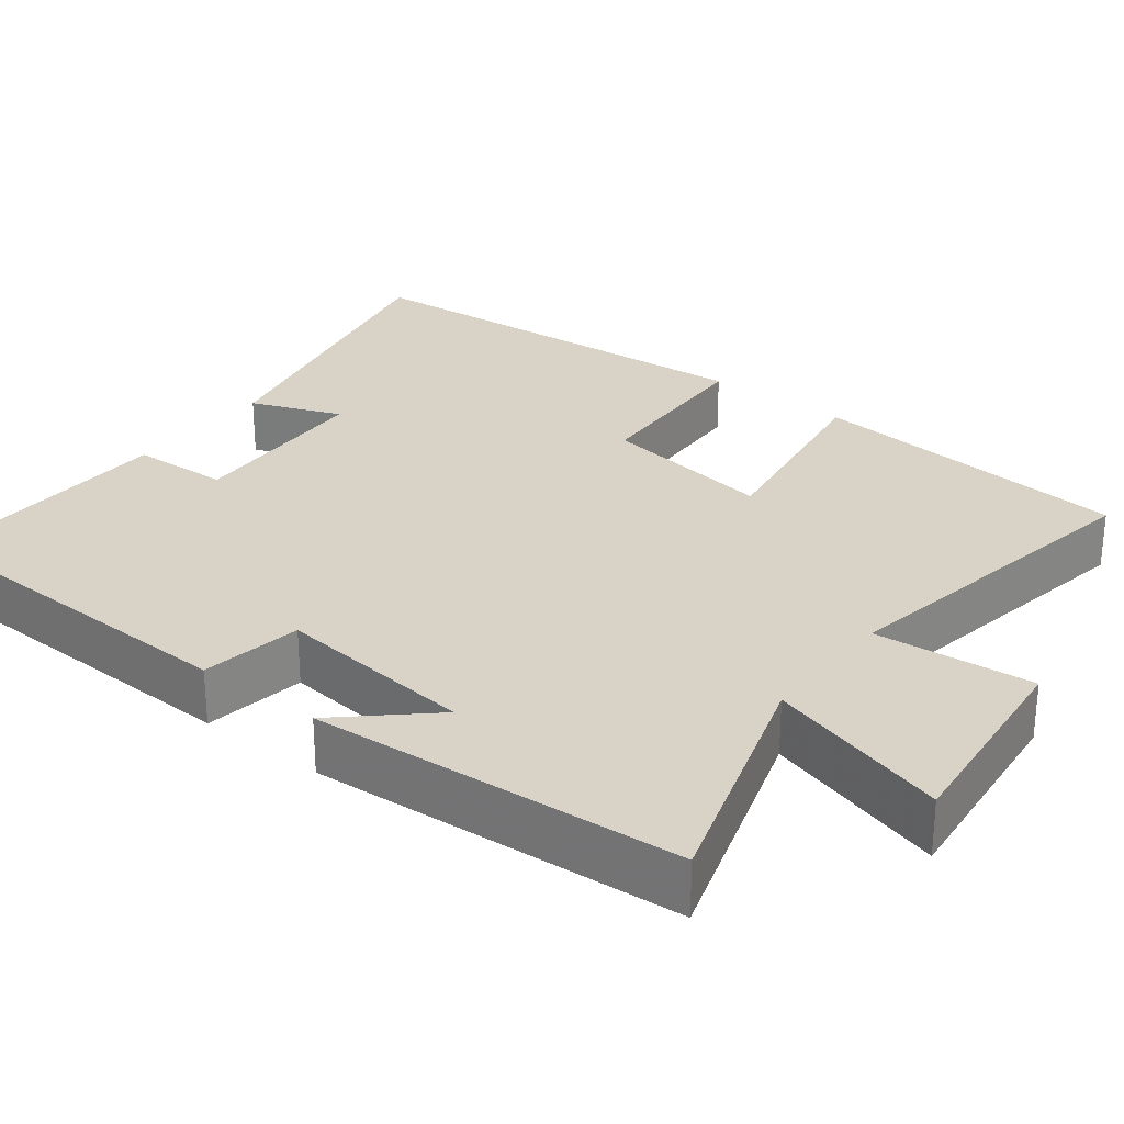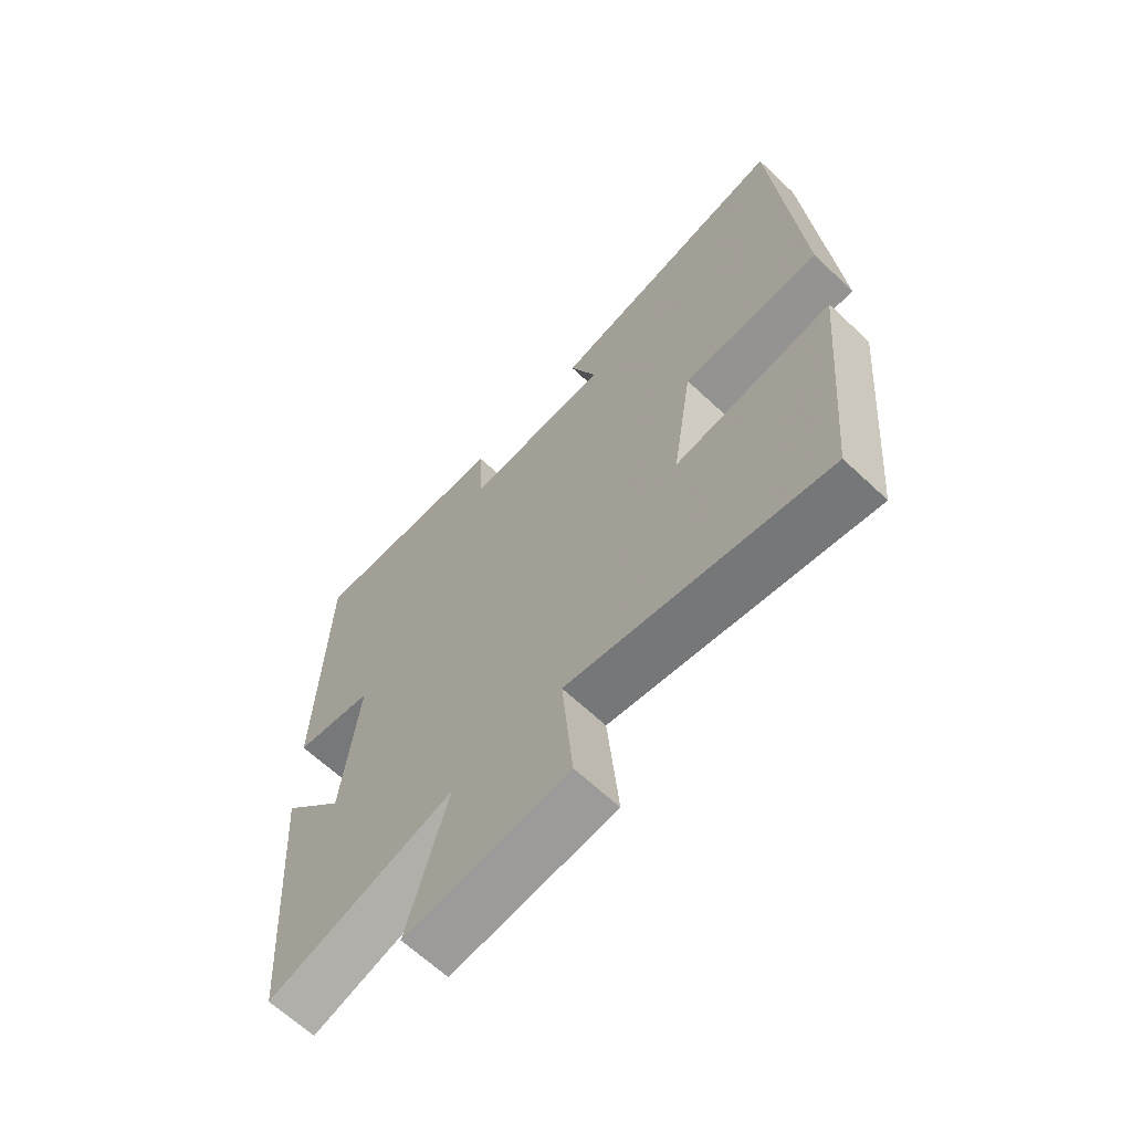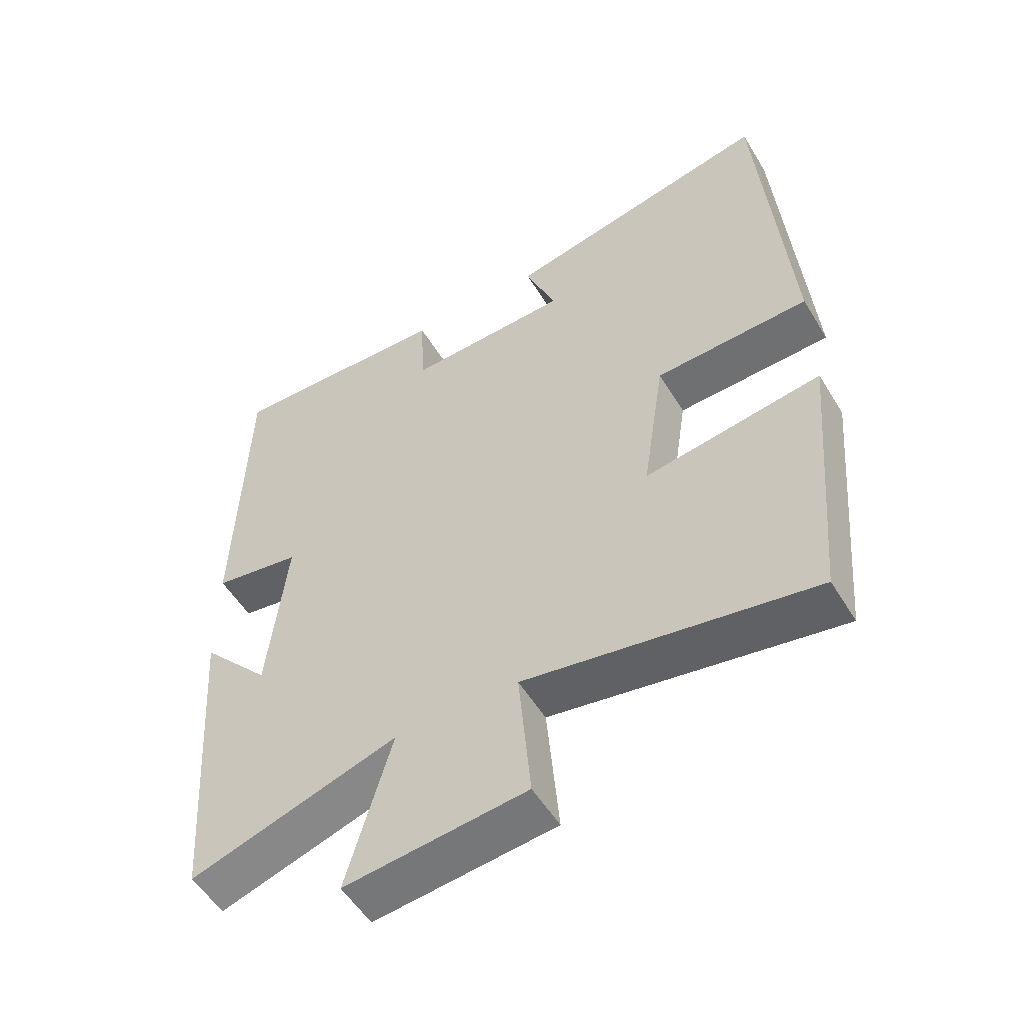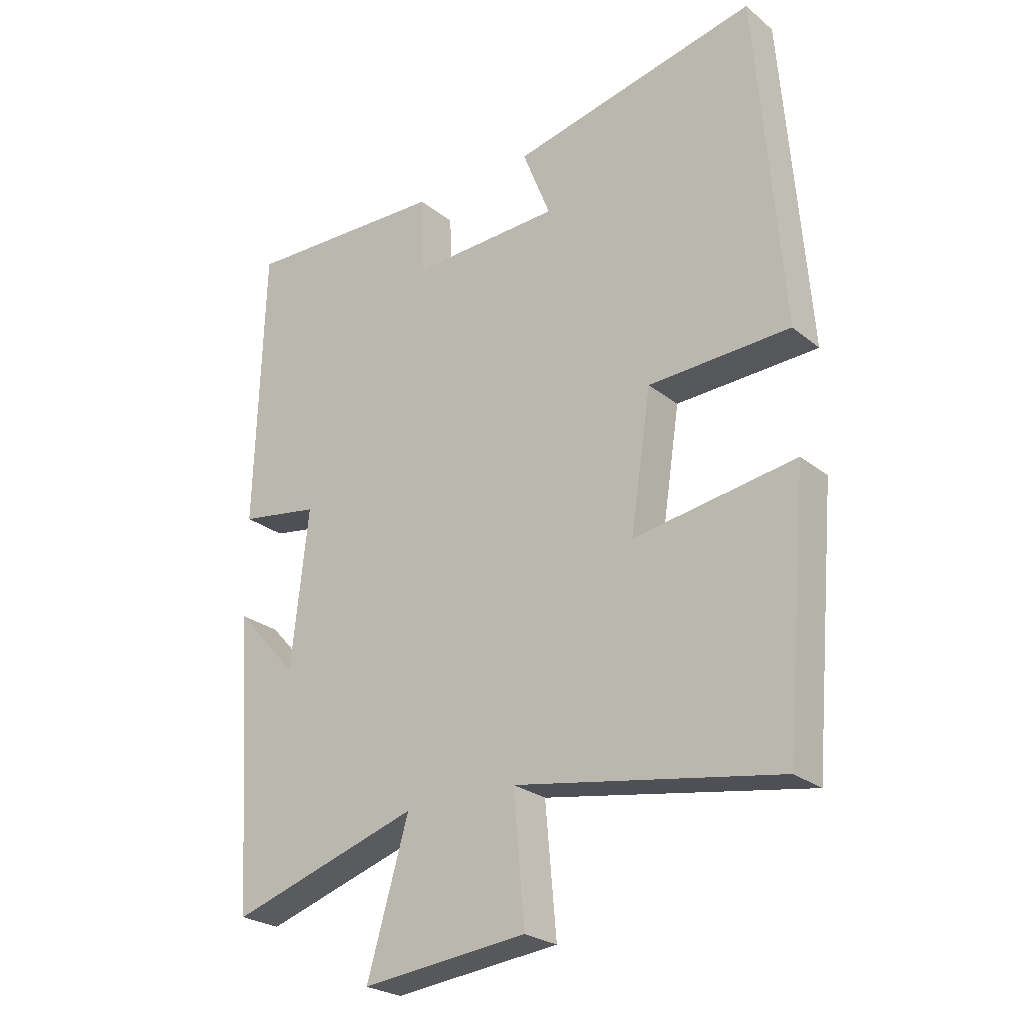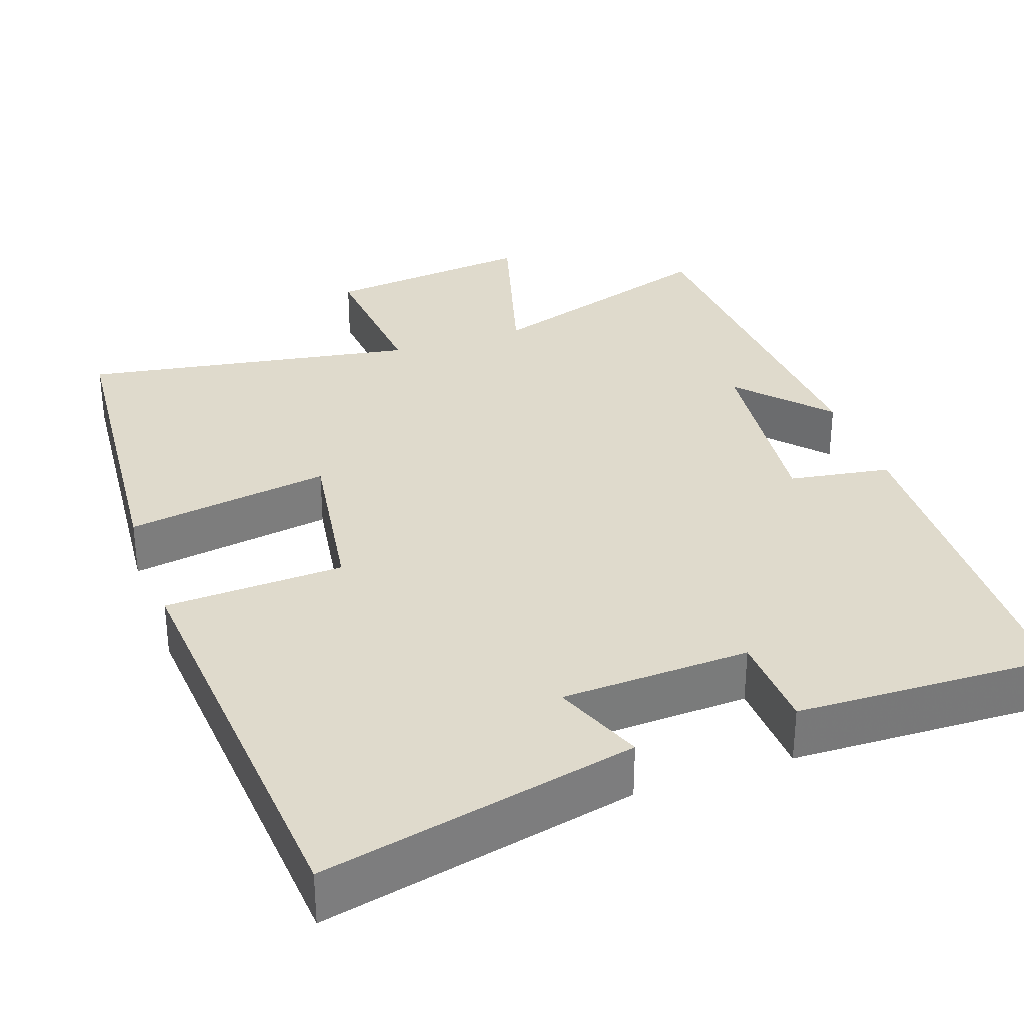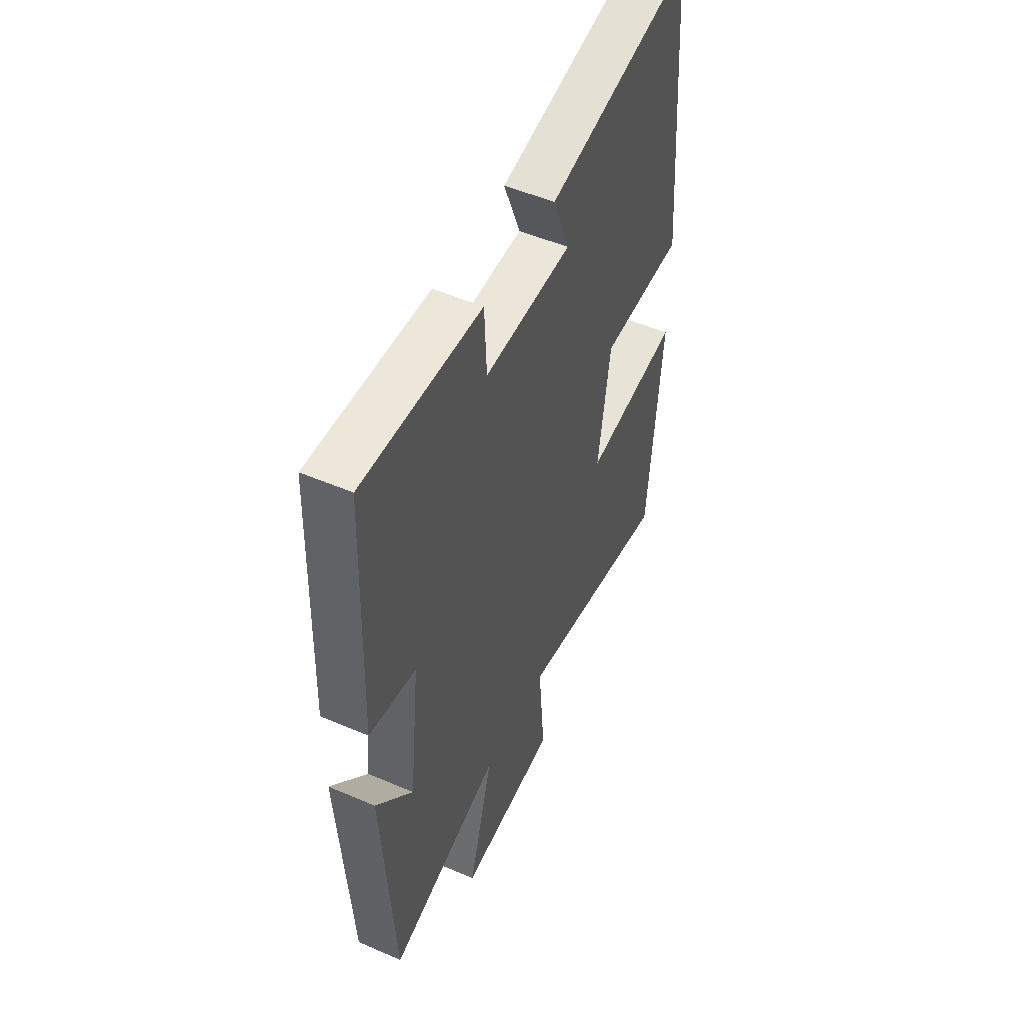
<metadata>
{"format":"obj","ext":"obj","renderer":"f3d","projection":"perspective","resolution":1024,"background":"white","views":[{"elev":28.2,"azim":127.9,"up":"+Y"},{"elev":-64.9,"azim":-133.5,"up":"+Z"},{"elev":-53.5,"azim":-149.3,"up":"+Z"},{"elev":-25.1,"azim":-142.0,"up":"+Z"},{"elev":32.5,"azim":-19.3,"up":"+Y"},{"elev":50.4,"azim":115.3,"up":"+Z"}]}
</metadata>
<code>
v -0.463 0.07 -0.573
v -0.5 0.07 -0.151
v -0.234 0.07 -0.193
v -0.268 0.07 0.031
v -0.5 0.07 0.041
v -0.457 0.07 0.59
v -0.051 0.07 0.5
v -0.097 0.07 0.383
v 0.147 0.07 0.373
v 0.153 0.07 0.5
v 0.486 0.07 0.51
v 0.5 0.07 0.046
v 0.369 0.07 0.025
v 0.397 0.07 -0.233
v 0.5 0.07 -0.12
v 0.467 0.07 -0.6
v 0.156 0.07 -0.5
v 0.224 0.07 -0.736
v -0.048 0.07 -0.706
v -0.03 0.07 -0.5
v -0.463 0 -0.573
v -0.5 0 -0.151
v -0.234 0 -0.193
v -0.268 0 0.031
v -0.5 0 0.041
v -0.457 0 0.59
v -0.051 0 0.5
v -0.097 0 0.383
v 0.147 0 0.373
v 0.153 0 0.5
v 0.486 0 0.51
v 0.5 0 0.046
v 0.369 0 0.025
v 0.397 0 -0.233
v 0.5 0 -0.12
v 0.467 0 -0.6
v 0.156 0 -0.5
v 0.224 0 -0.736
v -0.048 0 -0.706
v -0.03 0 -0.5
f 17 18 19 20
f 14 15 16 17
f 13 14 17 20
f 11 12 13
f 10 11 13
f 9 10 13
f 8 9 13 20
f 6 7 8
f 5 6 8
f 4 5 8
f 3 4 8 20
f 1 2 3 20
f 40 39 38 37
f 37 36 35 34
f 40 37 34 33
f 33 32 31
f 33 31 30
f 33 30 29
f 40 33 29 28
f 28 27 26
f 28 26 25
f 28 25 24
f 40 28 24 23
f 40 23 22 21
f 1 21 22 2
f 2 22 23 3
f 3 23 24 4
f 4 24 25 5
f 5 25 26 6
f 6 26 27 7
f 7 27 28 8
f 8 28 29 9
f 9 29 30 10
f 10 30 31 11
f 11 31 32 12
f 12 32 33 13
f 13 33 34 14
f 14 34 35 15
f 15 35 36 16
f 16 36 37 17
f 17 37 38 18
f 18 38 39 19
f 19 39 40 20
f 20 40 21 1

</code>
